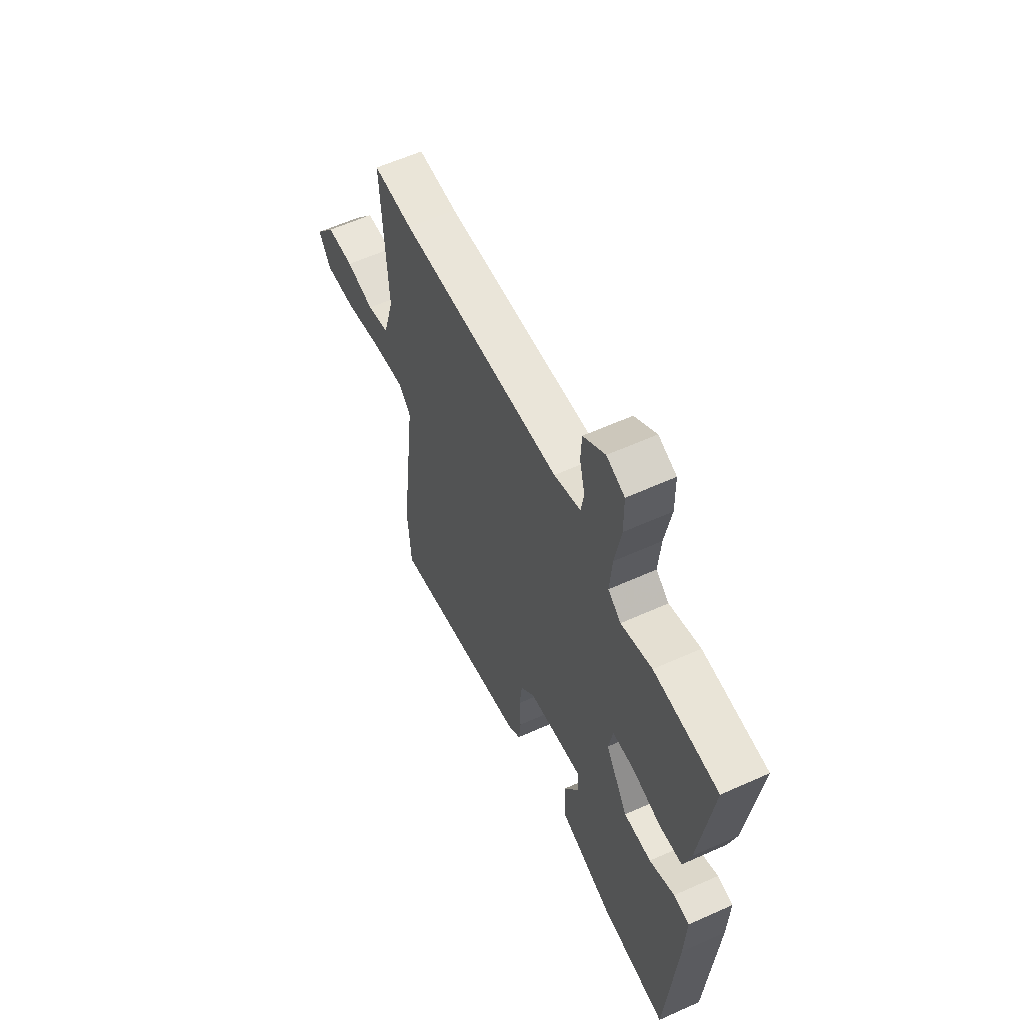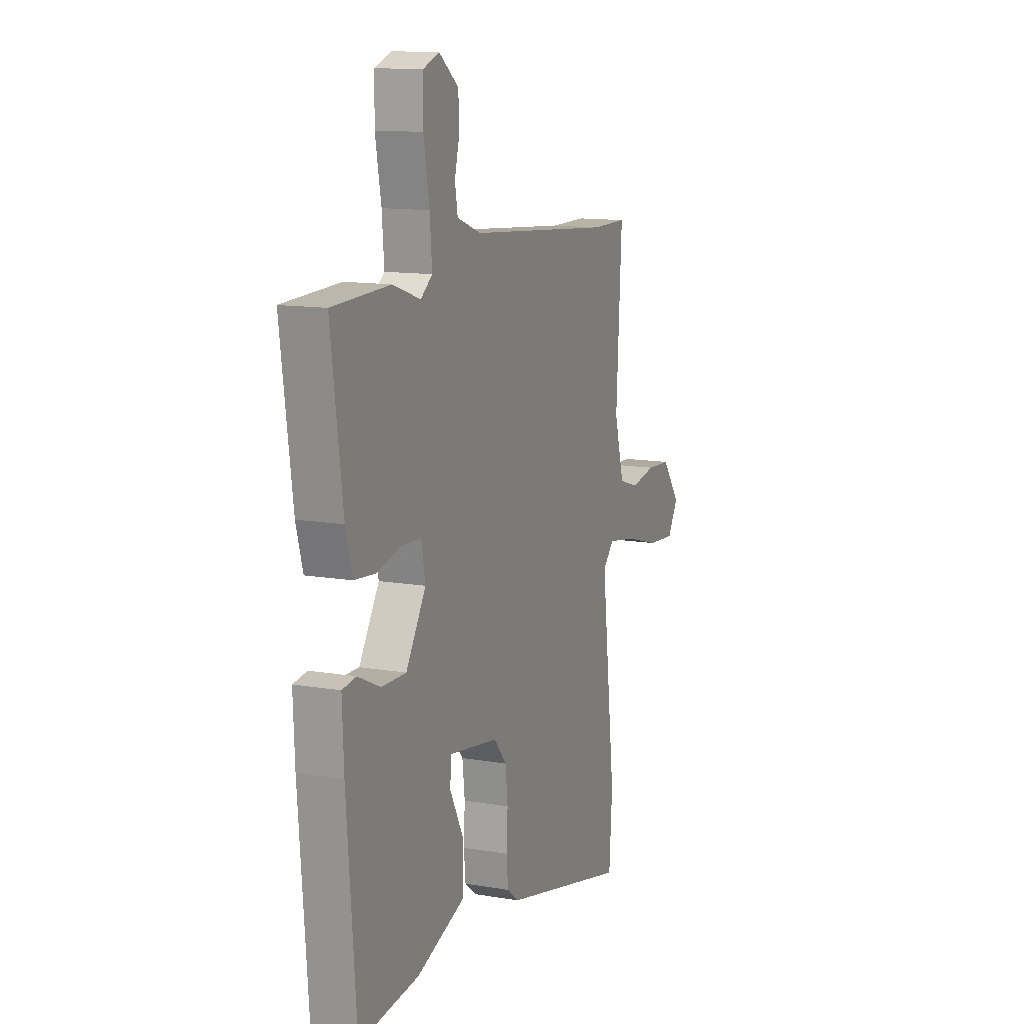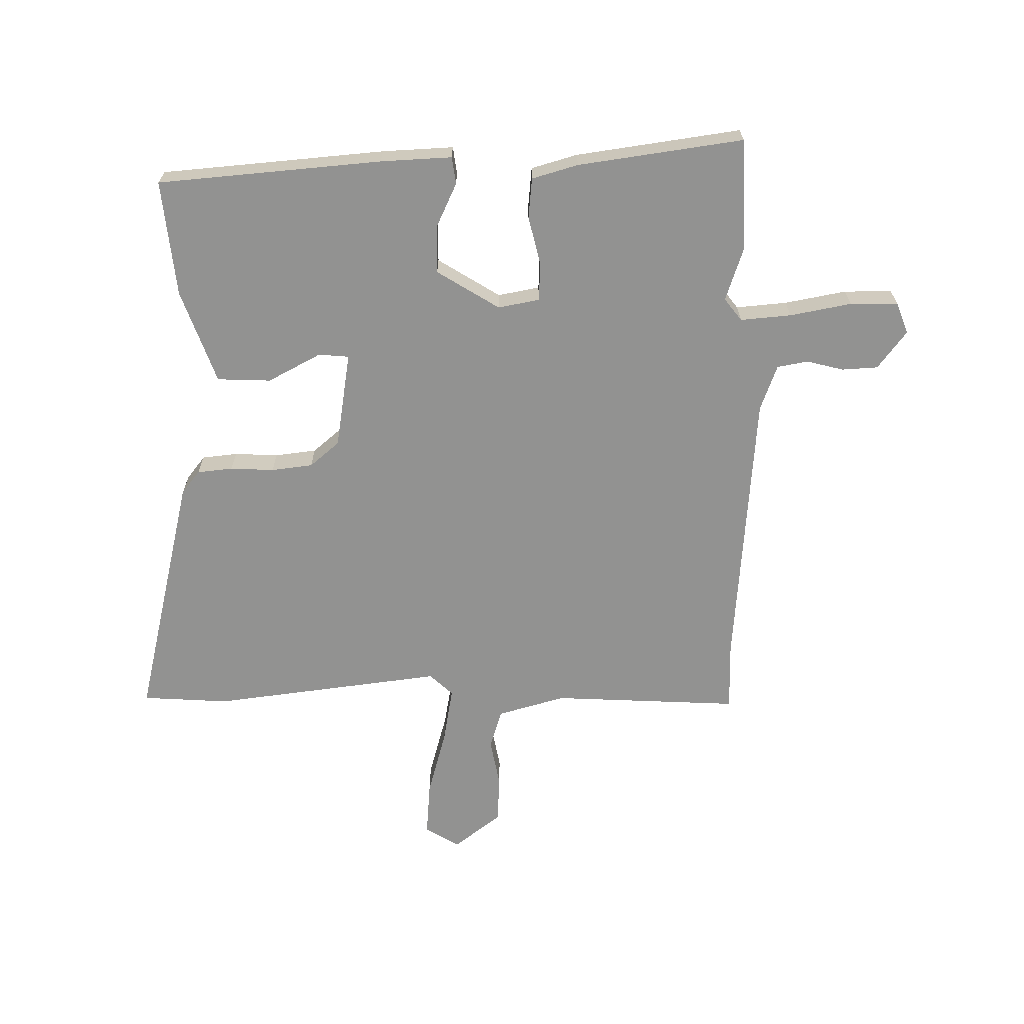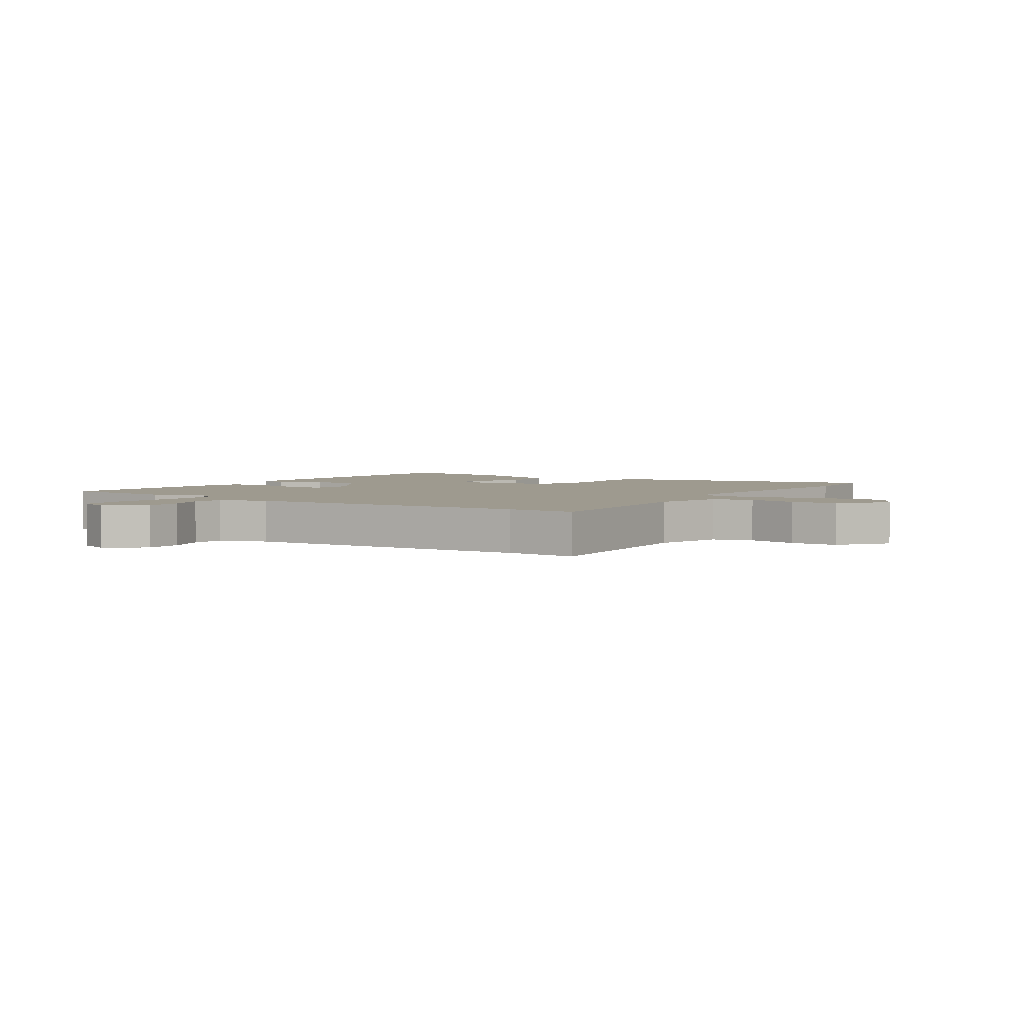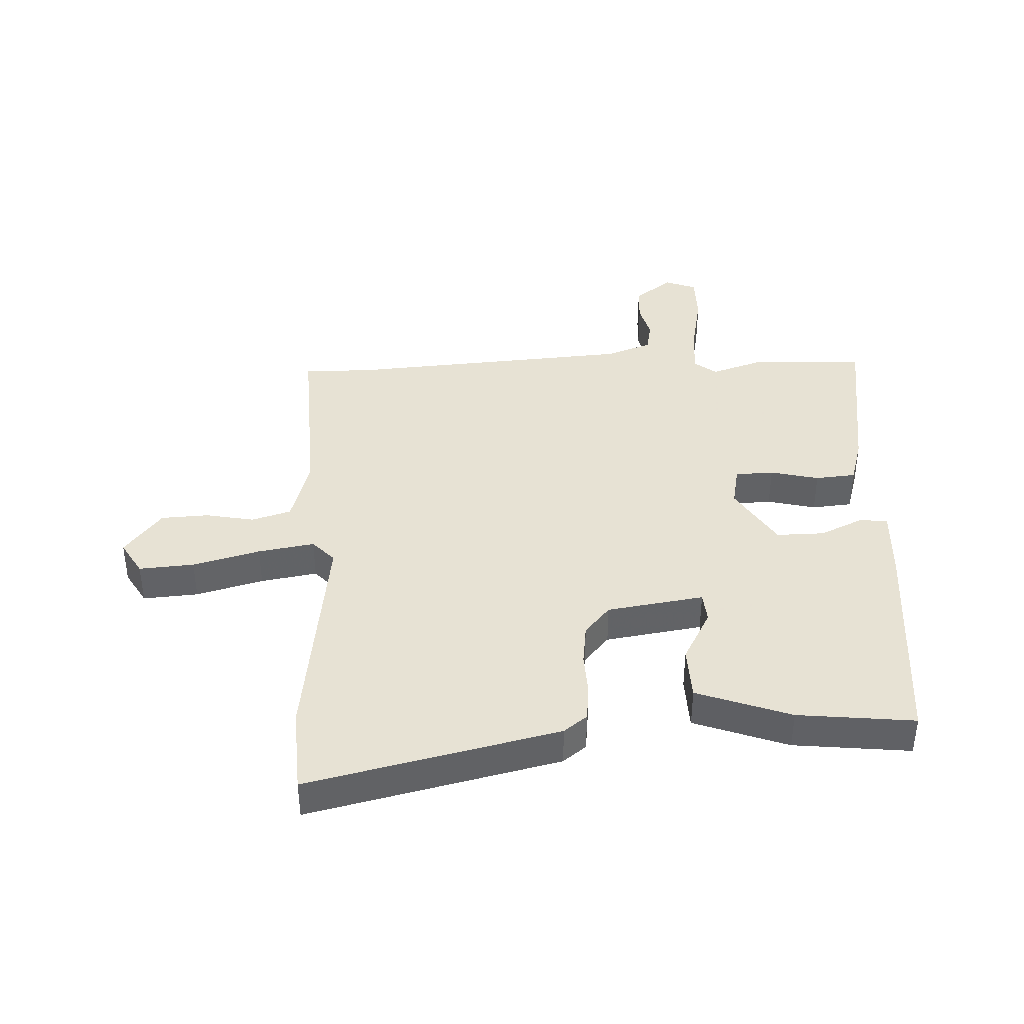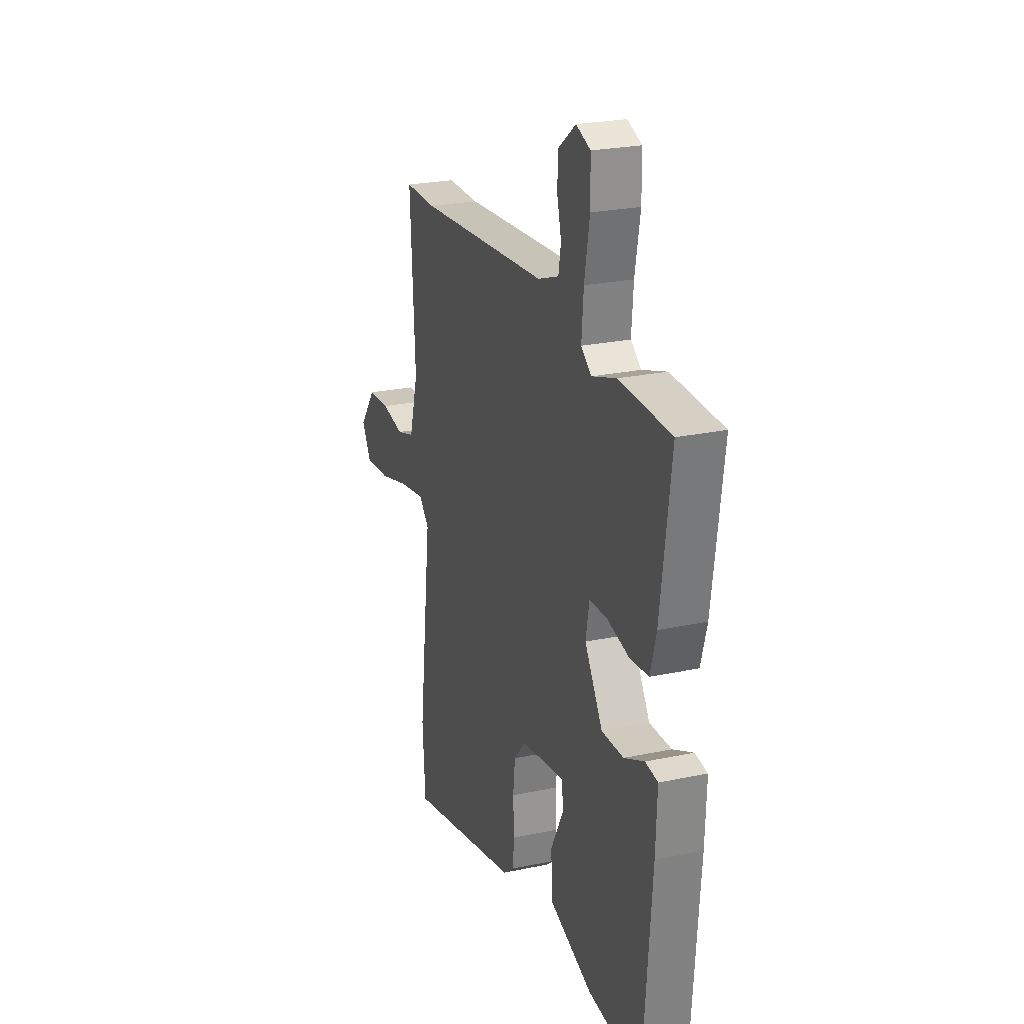
<metadata>
{"format":"obj","ext":"obj","renderer":"f3d","projection":"perspective","resolution":1024,"background":"white","views":[{"elev":59.6,"azim":-114.8,"up":"+Z"},{"elev":12.6,"azim":-68.2,"up":"+Z"},{"elev":-66.2,"azim":-89.0,"up":"+Y"},{"elev":3.6,"azim":34.2,"up":"+Y"},{"elev":39.7,"azim":178.2,"up":"+Y"},{"elev":24.5,"azim":-109.3,"up":"+Z"}]}
</metadata>
<code>
v -0.556 0.07 0.498
v -0.367 0.07 0.504
v -0.276 0.07 0.473
v -0.238 0.07 0.502
v -0.245 0.07 0.588
v -0.264 0.07 0.692
v -0.263 0.07 0.773
v -0.21 0.07 0.793
v -0.146 0.07 0.744
v -0.143 0.07 0.683
v -0.159 0.07 0.621
v -0.15 0.07 0.569
v -0.072 0.07 0.54
v 0.408 0.07 0.5
v 0.525 0.07 0.5
v 0.507 0.07 0.183
v 0.539 0.07 0.068
v 0.605 0.07 0.047
v 0.688 0.07 0.062
v 0.768 0.07 0.057
v 0.829 0.07 -0.023
v 0.794 0.07 -0.081
v 0.701 0.07 -0.073
v 0.588 0.07 -0.041
v 0.493 0.07 -0.024
v 0.456 0.07 -0.063
v 0.503 0.07 -0.454
v 0.493 0.07 -0.601
v 0.072 0.07 -0.498
v 0.033 0.07 -0.467
v 0.027 0.07 -0.407
v 0.031 0.07 -0.333
v 0.023 0.07 -0.263
v -0.019 0.07 -0.213
v -0.182 0.07 -0.186
v -0.187 0.07 -0.237
v -0.14 0.07 -0.327
v -0.144 0.07 -0.418
v -0.303 0.07 -0.474
v -0.5 0.07 -0.493
v -0.53 0.07 -0.114
v -0.535 0.07 0.006
v -0.489 0.07 0.012
v -0.415 0.07 -0.023
v -0.334 0.07 -0.025
v -0.268 0.07 0.08
v -0.281 0.07 0.15
v -0.346 0.07 0.153
v -0.428 0.07 0.134
v -0.496 0.07 0.141
v -0.518 0.07 0.219
v -0.556 0 0.498
v -0.367 0 0.504
v -0.276 0 0.473
v -0.238 0 0.502
v -0.245 0 0.588
v -0.264 0 0.692
v -0.263 0 0.773
v -0.21 0 0.793
v -0.146 0 0.744
v -0.143 0 0.683
v -0.159 0 0.621
v -0.15 0 0.569
v -0.072 0 0.54
v 0.408 0 0.5
v 0.525 0 0.5
v 0.507 0 0.183
v 0.539 0 0.068
v 0.605 0 0.047
v 0.688 0 0.062
v 0.768 0 0.057
v 0.829 0 -0.023
v 0.794 0 -0.081
v 0.701 0 -0.073
v 0.588 0 -0.041
v 0.493 0 -0.024
v 0.456 0 -0.063
v 0.503 0 -0.454
v 0.493 0 -0.601
v 0.072 0 -0.498
v 0.033 0 -0.467
v 0.027 0 -0.407
v 0.031 0 -0.333
v 0.023 0 -0.263
v -0.019 0 -0.213
v -0.182 0 -0.186
v -0.187 0 -0.237
v -0.14 0 -0.327
v -0.144 0 -0.418
v -0.303 0 -0.474
v -0.5 0 -0.493
v -0.53 0 -0.114
v -0.535 0 0.006
v -0.489 0 0.012
v -0.415 0 -0.023
v -0.334 0 -0.025
v -0.268 0 0.08
v -0.281 0 0.15
v -0.346 0 0.153
v -0.428 0 0.134
v -0.496 0 0.141
v -0.518 0 0.219
f 1 2 3
f 51 1 3
f 50 51 3
f 49 50 3
f 48 49 3
f 47 48 3 4
f 46 47 4
f 42 43 44
f 41 42 44
f 40 41 44
f 39 40 44
f 38 39 44
f 37 38 44
f 36 37 44
f 35 36 44 45
f 34 35 45 46
f 30 31 32
f 29 30 32
f 28 29 32
f 27 28 32
f 26 27 32
f 25 26 32 33
f 22 23 24
f 21 22 24
f 20 21 24
f 19 20 24
f 18 19 24
f 17 18 24 25
f 25 33 34
f 17 25 34
f 16 17 34
f 9 10 11
f 8 9 11
f 7 8 11
f 6 7 11
f 5 6 11
f 4 5 11 12
f 46 4 12 13
f 16 34 46
f 15 16 46
f 14 15 46
f 13 14 46
f 54 53 52
f 54 52 102
f 54 102 101
f 54 101 100
f 54 100 99
f 55 54 99 98
f 55 98 97
f 95 94 93
f 95 93 92
f 95 92 91
f 95 91 90
f 95 90 89
f 95 89 88
f 95 88 87
f 96 95 87 86
f 97 96 86 85
f 83 82 81
f 83 81 80
f 83 80 79
f 83 79 78
f 83 78 77
f 84 83 77 76
f 75 74 73
f 75 73 72
f 75 72 71
f 75 71 70
f 75 70 69
f 76 75 69 68
f 85 84 76
f 85 76 68
f 85 68 67
f 62 61 60
f 62 60 59
f 62 59 58
f 62 58 57
f 62 57 56
f 63 62 56 55
f 64 63 55 97
f 97 85 67
f 97 67 66
f 97 66 65
f 97 65 64
f 1 52 53 2
f 2 53 54 3
f 3 54 55 4
f 4 55 56 5
f 5 56 57 6
f 6 57 58 7
f 7 58 59 8
f 8 59 60 9
f 9 60 61 10
f 10 61 62 11
f 11 62 63 12
f 12 63 64 13
f 13 64 65 14
f 14 65 66 15
f 15 66 67 16
f 16 67 68 17
f 17 68 69 18
f 18 69 70 19
f 19 70 71 20
f 20 71 72 21
f 21 72 73 22
f 22 73 74 23
f 23 74 75 24
f 24 75 76 25
f 25 76 77 26
f 26 77 78 27
f 27 78 79 28
f 28 79 80 29
f 29 80 81 30
f 30 81 82 31
f 31 82 83 32
f 32 83 84 33
f 33 84 85 34
f 34 85 86 35
f 35 86 87 36
f 36 87 88 37
f 37 88 89 38
f 38 89 90 39
f 39 90 91 40
f 40 91 92 41
f 41 92 93 42
f 42 93 94 43
f 43 94 95 44
f 44 95 96 45
f 45 96 97 46
f 46 97 98 47
f 47 98 99 48
f 48 99 100 49
f 49 100 101 50
f 50 101 102 51
f 51 102 52 1

</code>
